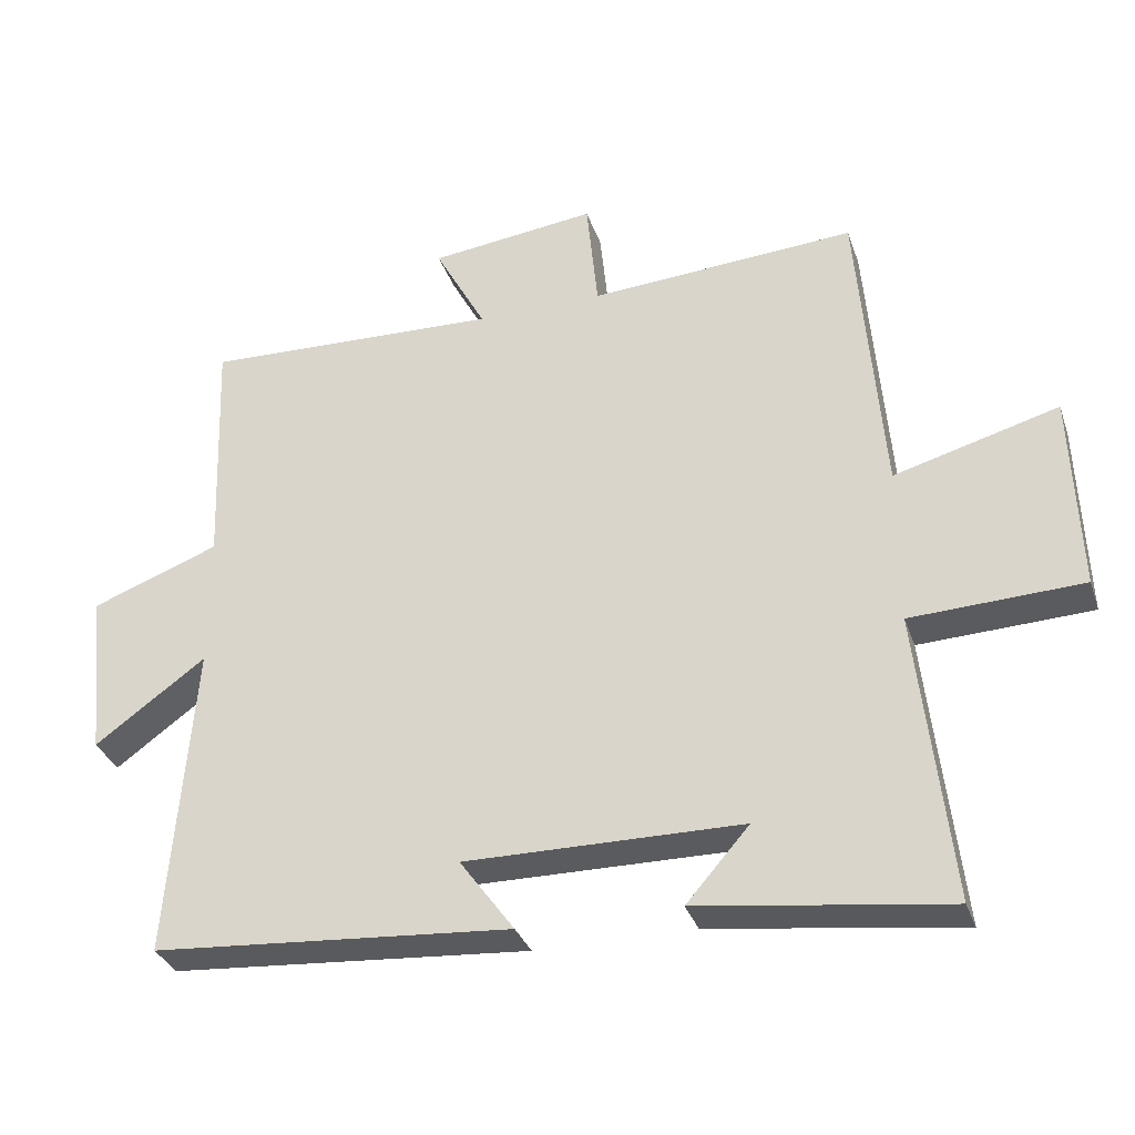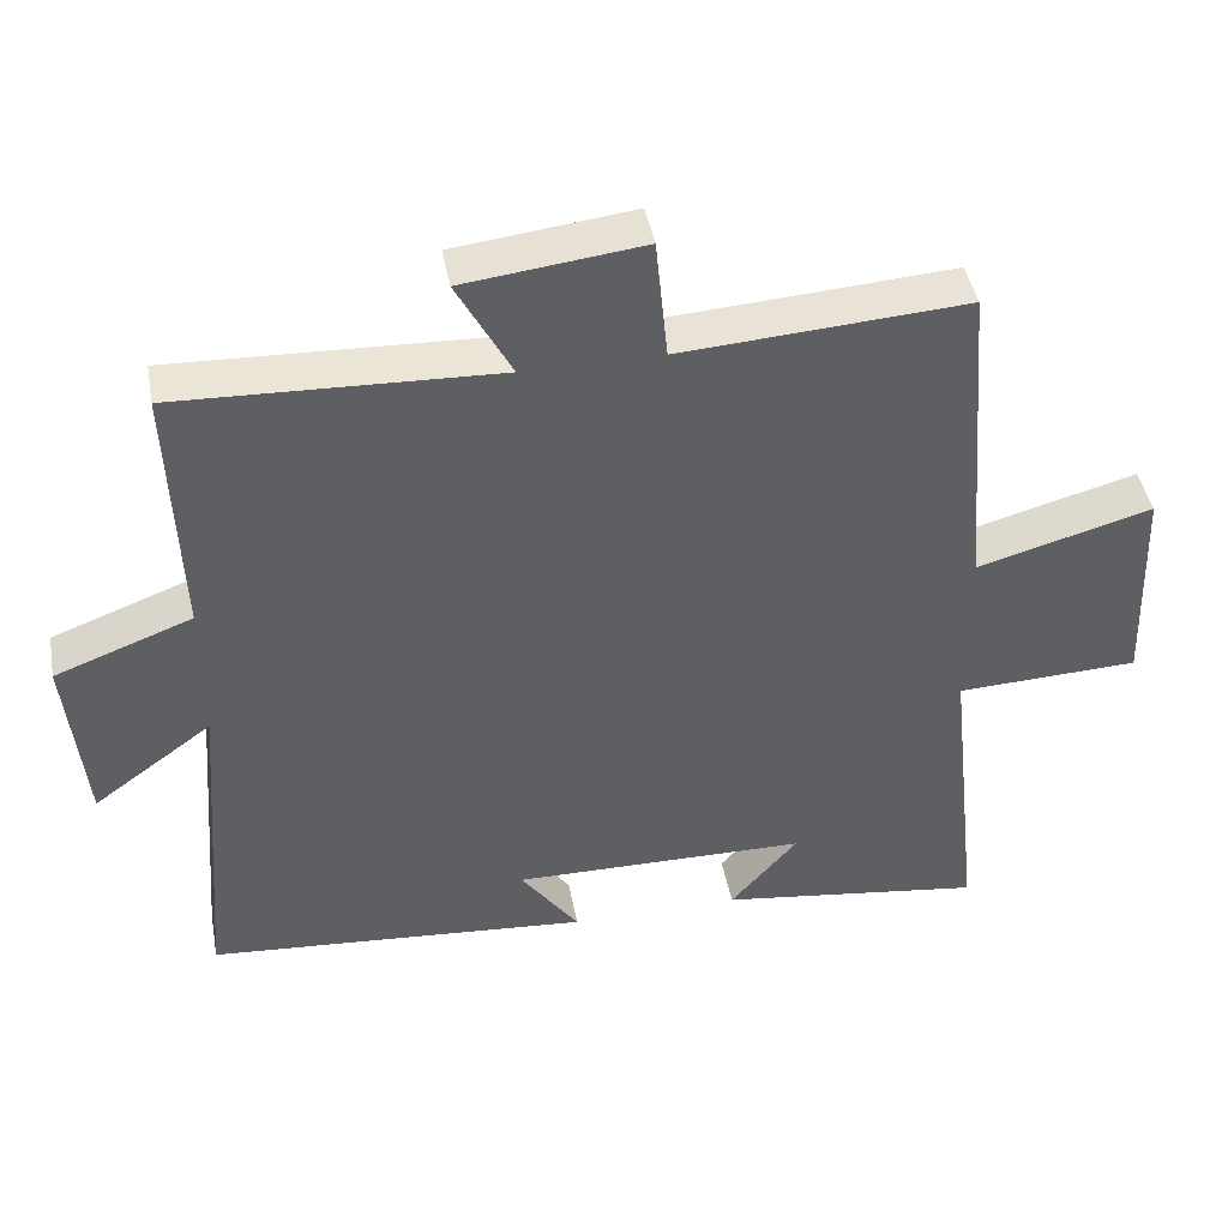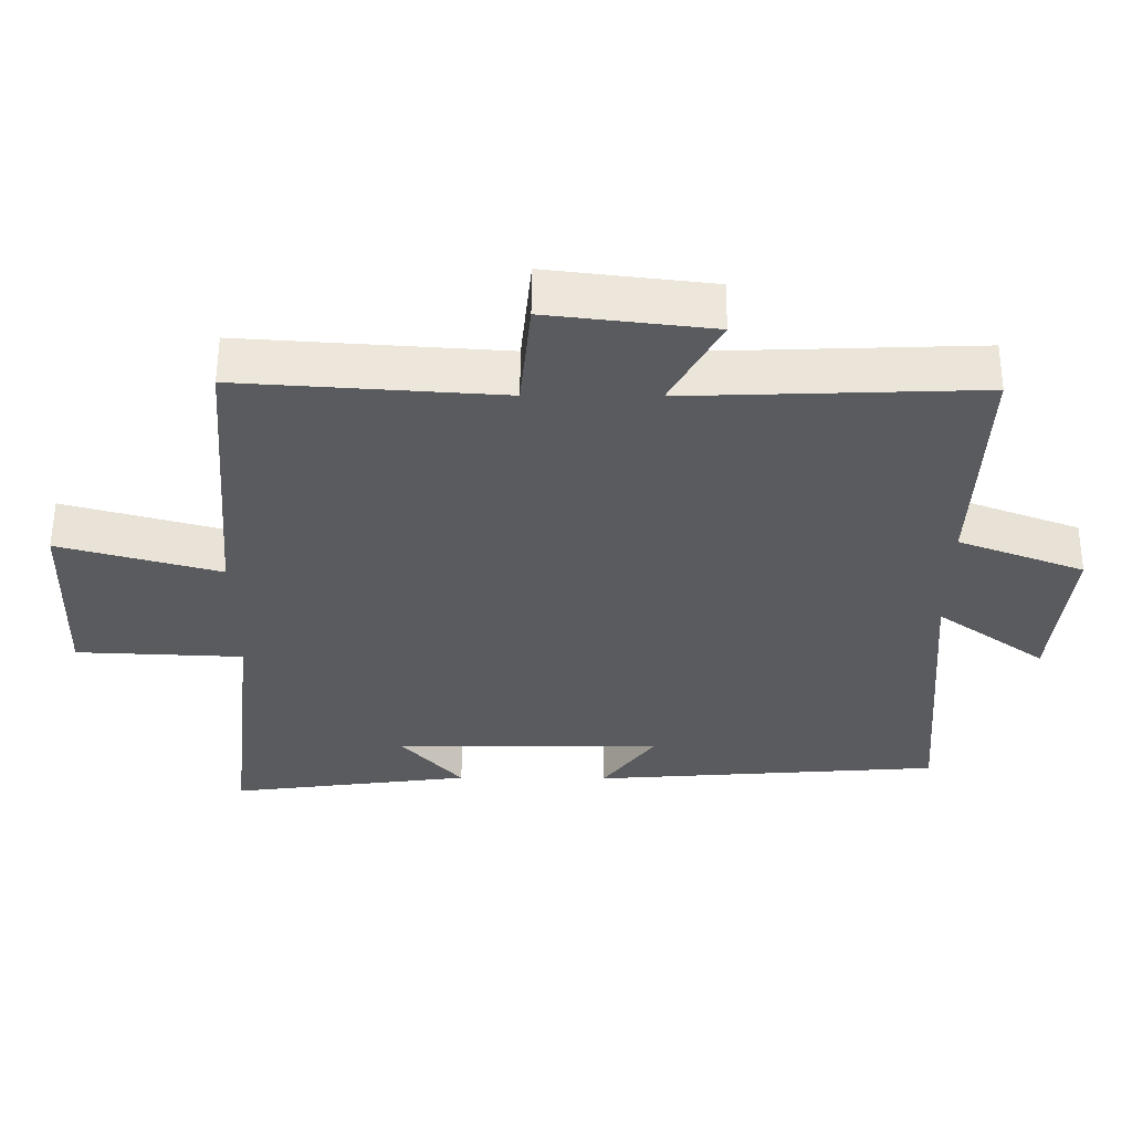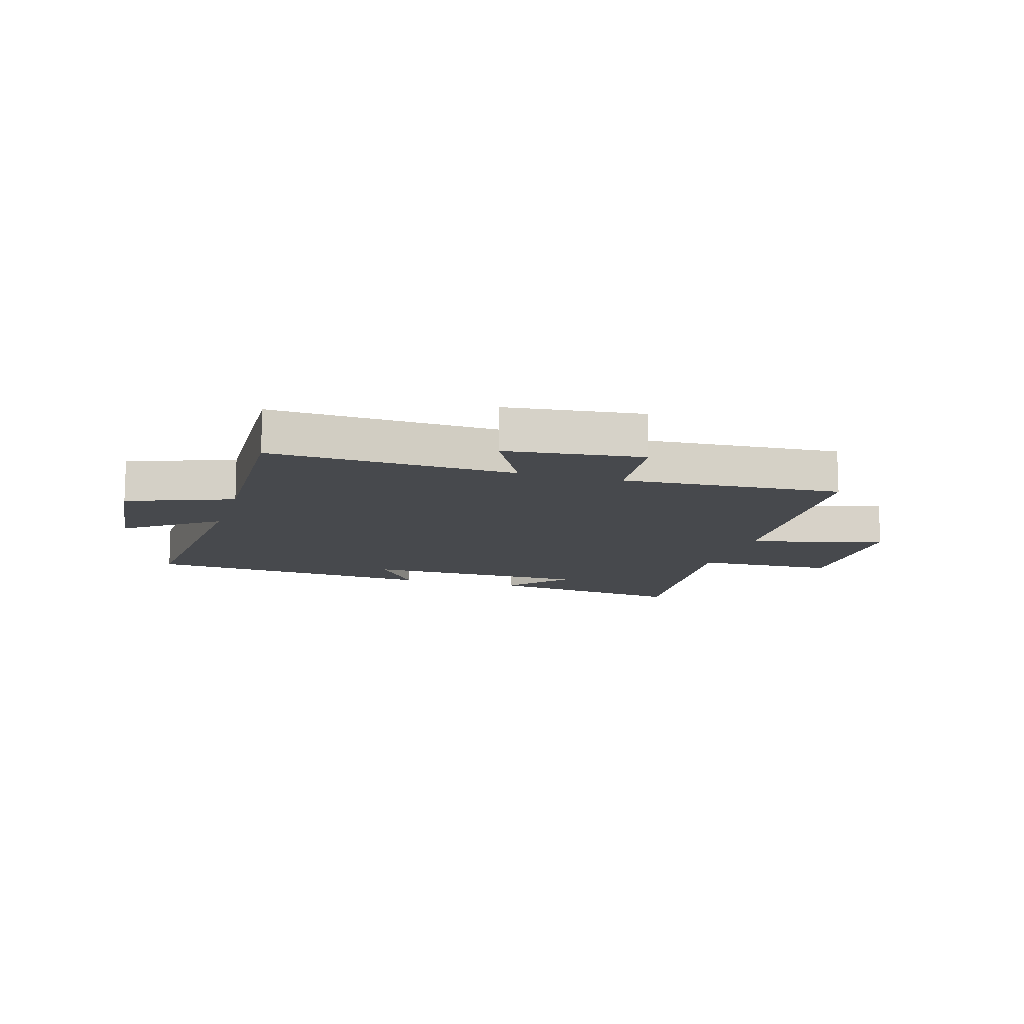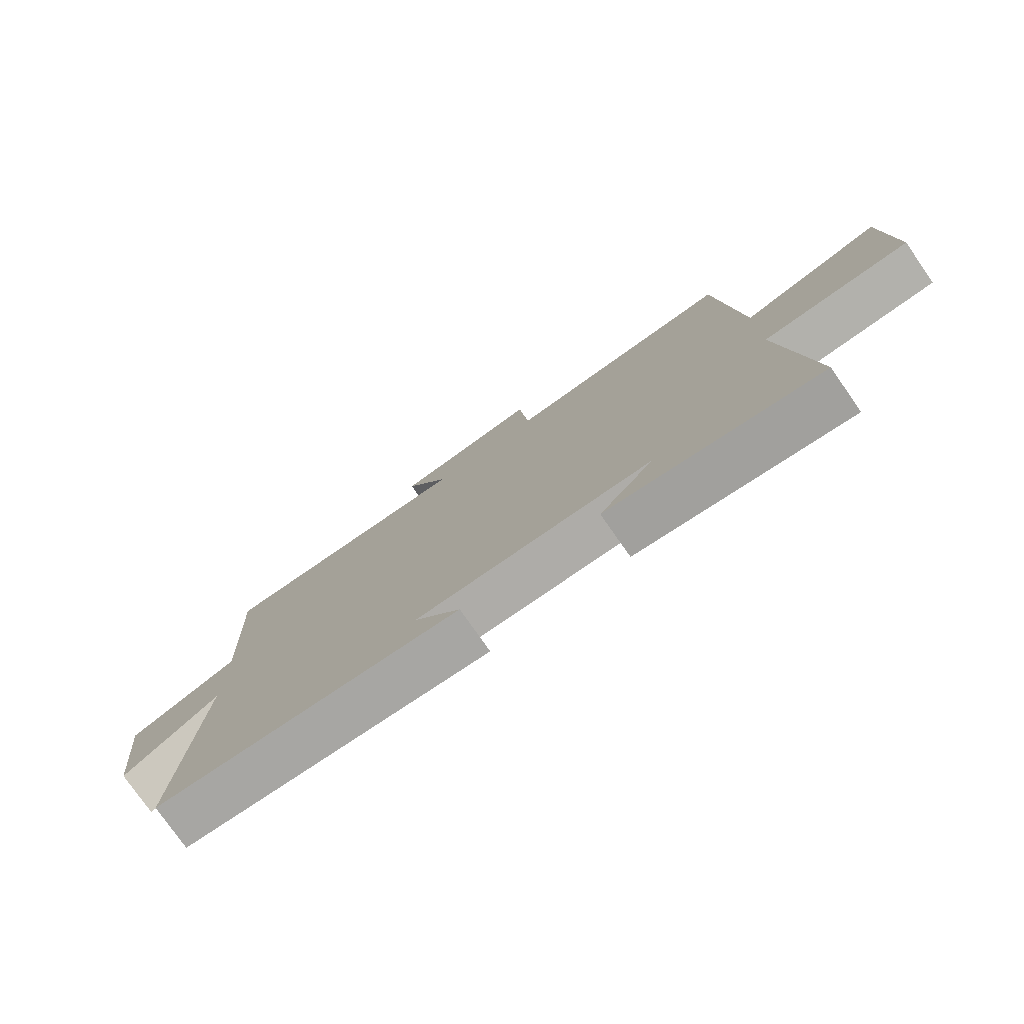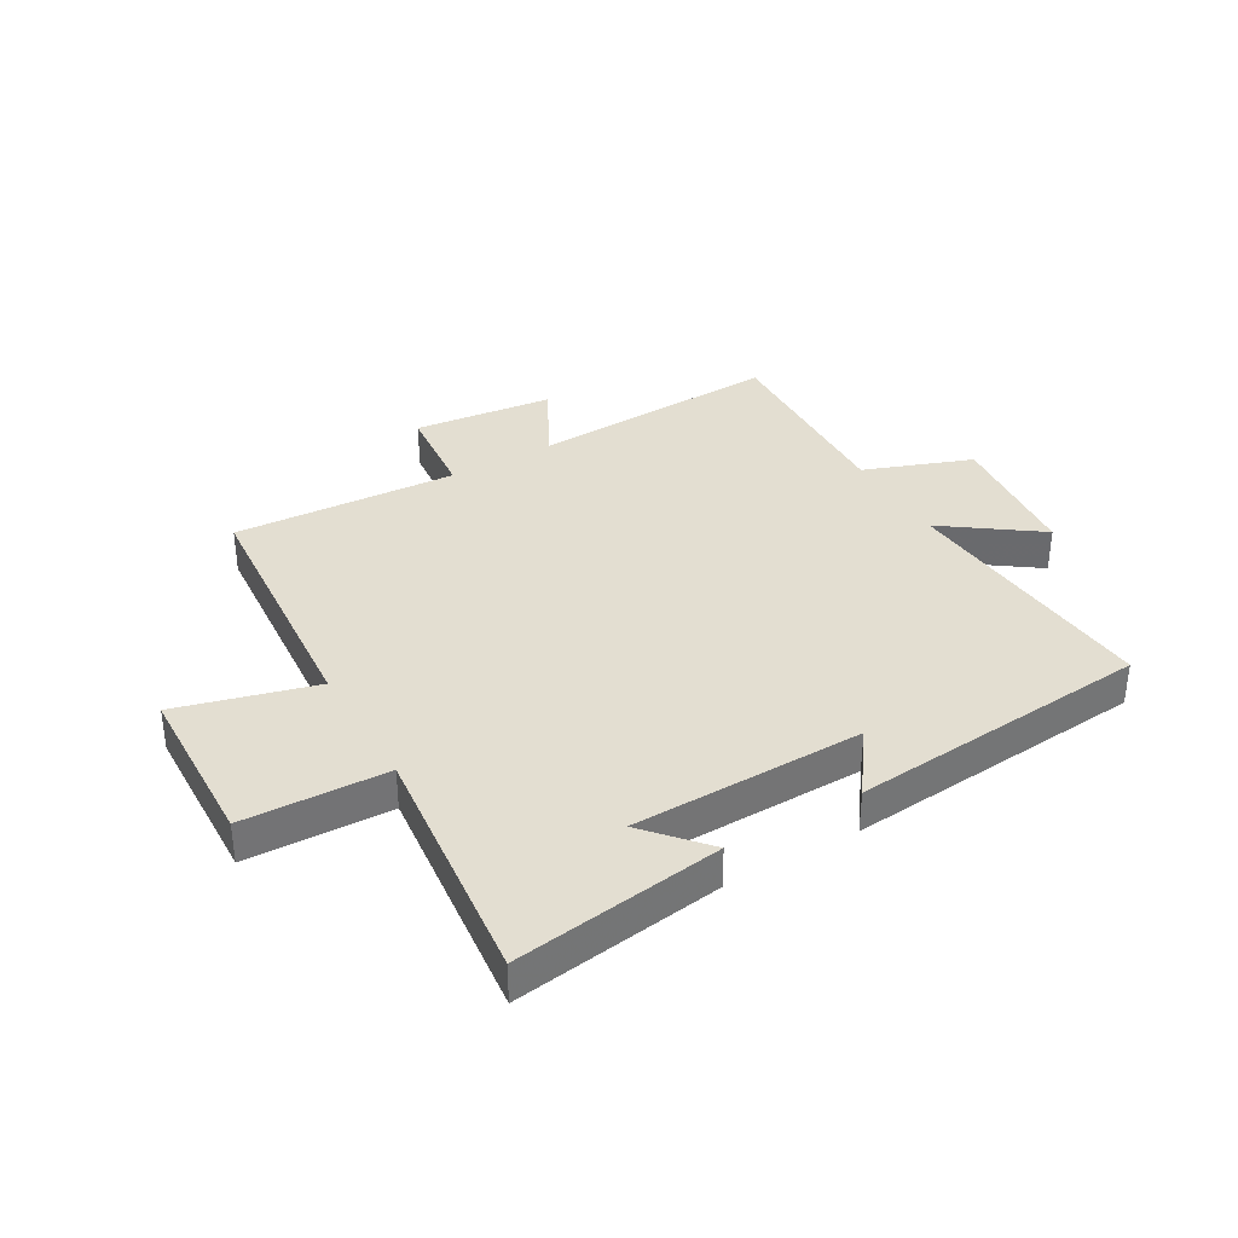
<metadata>
{"format":"obj","ext":"obj","renderer":"f3d","projection":"perspective","resolution":1024,"background":"white","views":[{"elev":-32.8,"azim":17.5,"up":"+Z"},{"elev":43.5,"azim":-10.5,"up":"+Z"},{"elev":56.9,"azim":-179.7,"up":"+Z"},{"elev":-12.2,"azim":-16.7,"up":"+Y"},{"elev":-77.3,"azim":34.9,"up":"+Z"},{"elev":36.1,"azim":149.7,"up":"+Y"}]}
</metadata>
<code>
v 0.546 0.07 -0.547
v 0.195 0.07 -0.5
v 0.284 0.07 -0.398
v -0.106 0.07 -0.394
v -0.029 0.07 -0.5
v -0.535 0.07 -0.461
v -0.5 0.07 -0.015
v -0.657 0.07 -0.129
v -0.681 0.07 0.107
v -0.5 0.07 0.175
v -0.513 0.07 0.516
v -0.092 0.07 0.5
v -0.164 0.07 0.634
v 0.072 0.07 0.662
v 0.088 0.07 0.5
v 0.465 0.07 0.525
v 0.5 0.07 0.092
v 0.732 0.07 0.156
v 0.742 0.07 -0.124
v 0.5 0.07 -0.134
v 0.546 0 -0.547
v 0.195 0 -0.5
v 0.284 0 -0.398
v -0.106 0 -0.394
v -0.029 0 -0.5
v -0.535 0 -0.461
v -0.5 0 -0.015
v -0.657 0 -0.129
v -0.681 0 0.107
v -0.5 0 0.175
v -0.513 0 0.516
v -0.092 0 0.5
v -0.164 0 0.634
v 0.072 0 0.662
v 0.088 0 0.5
v 0.465 0 0.525
v 0.5 0 0.092
v 0.732 0 0.156
v 0.742 0 -0.124
v 0.5 0 -0.134
f 17 18 19 20
f 15 16 17 20
f 15 20 1
f 12 13 14 15
f 12 15 1
f 10 11 12 1
f 7 8 9 10
f 4 5 6 7
f 3 4 7 10
f 1 2 3
f 1 3 10
f 40 39 38 37
f 40 37 36 35
f 21 40 35
f 35 34 33 32
f 21 35 32
f 21 32 31 30
f 30 29 28 27
f 27 26 25 24
f 30 27 24 23
f 23 22 21
f 30 23 21
f 1 21 22 2
f 2 22 23 3
f 3 23 24 4
f 4 24 25 5
f 5 25 26 6
f 6 26 27 7
f 7 27 28 8
f 8 28 29 9
f 9 29 30 10
f 10 30 31 11
f 11 31 32 12
f 12 32 33 13
f 13 33 34 14
f 14 34 35 15
f 15 35 36 16
f 16 36 37 17
f 17 37 38 18
f 18 38 39 19
f 19 39 40 20
f 20 40 21 1

</code>
